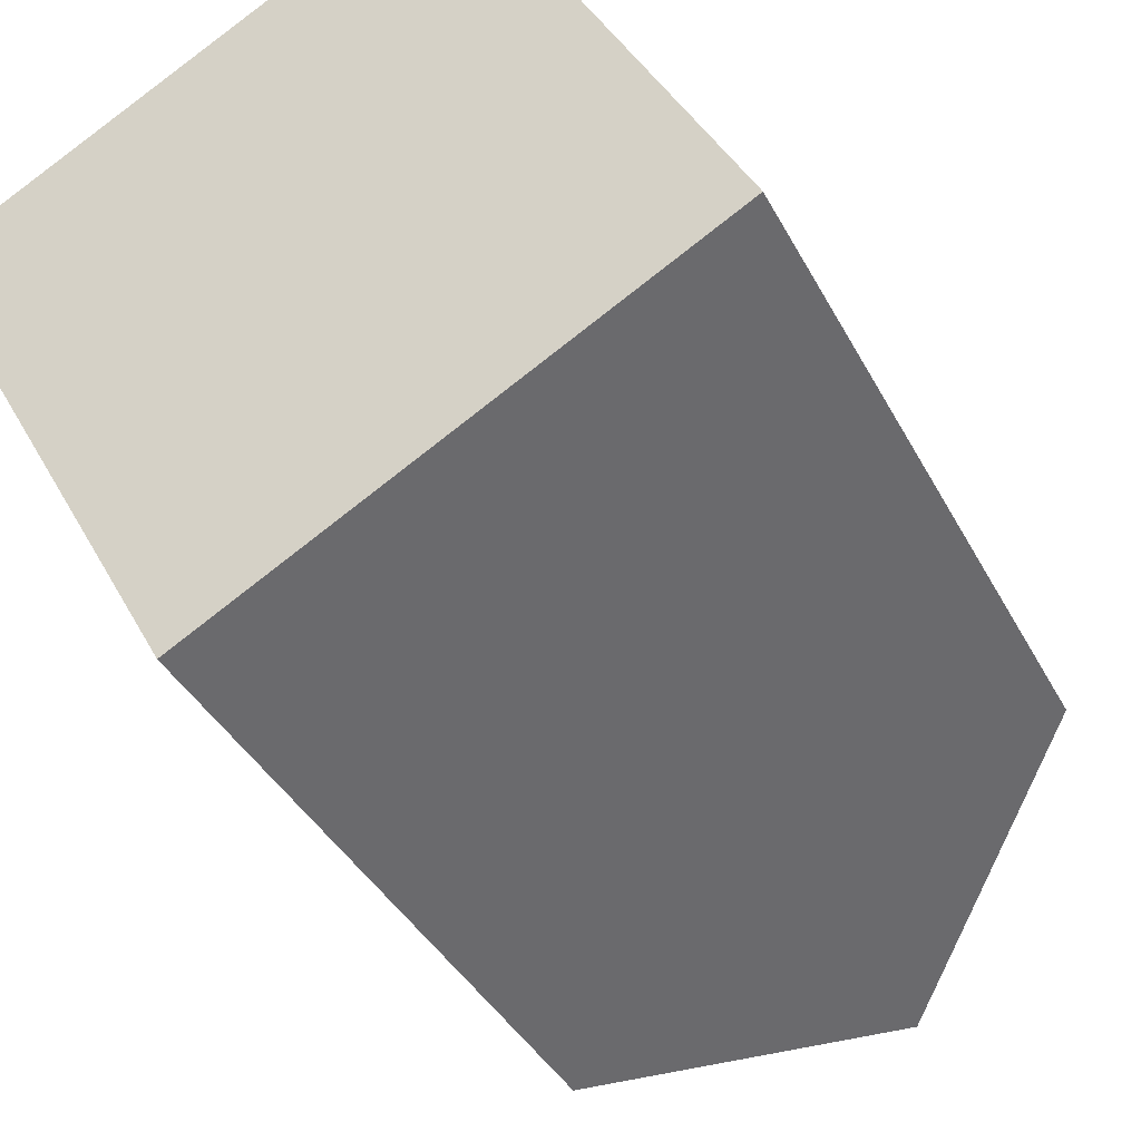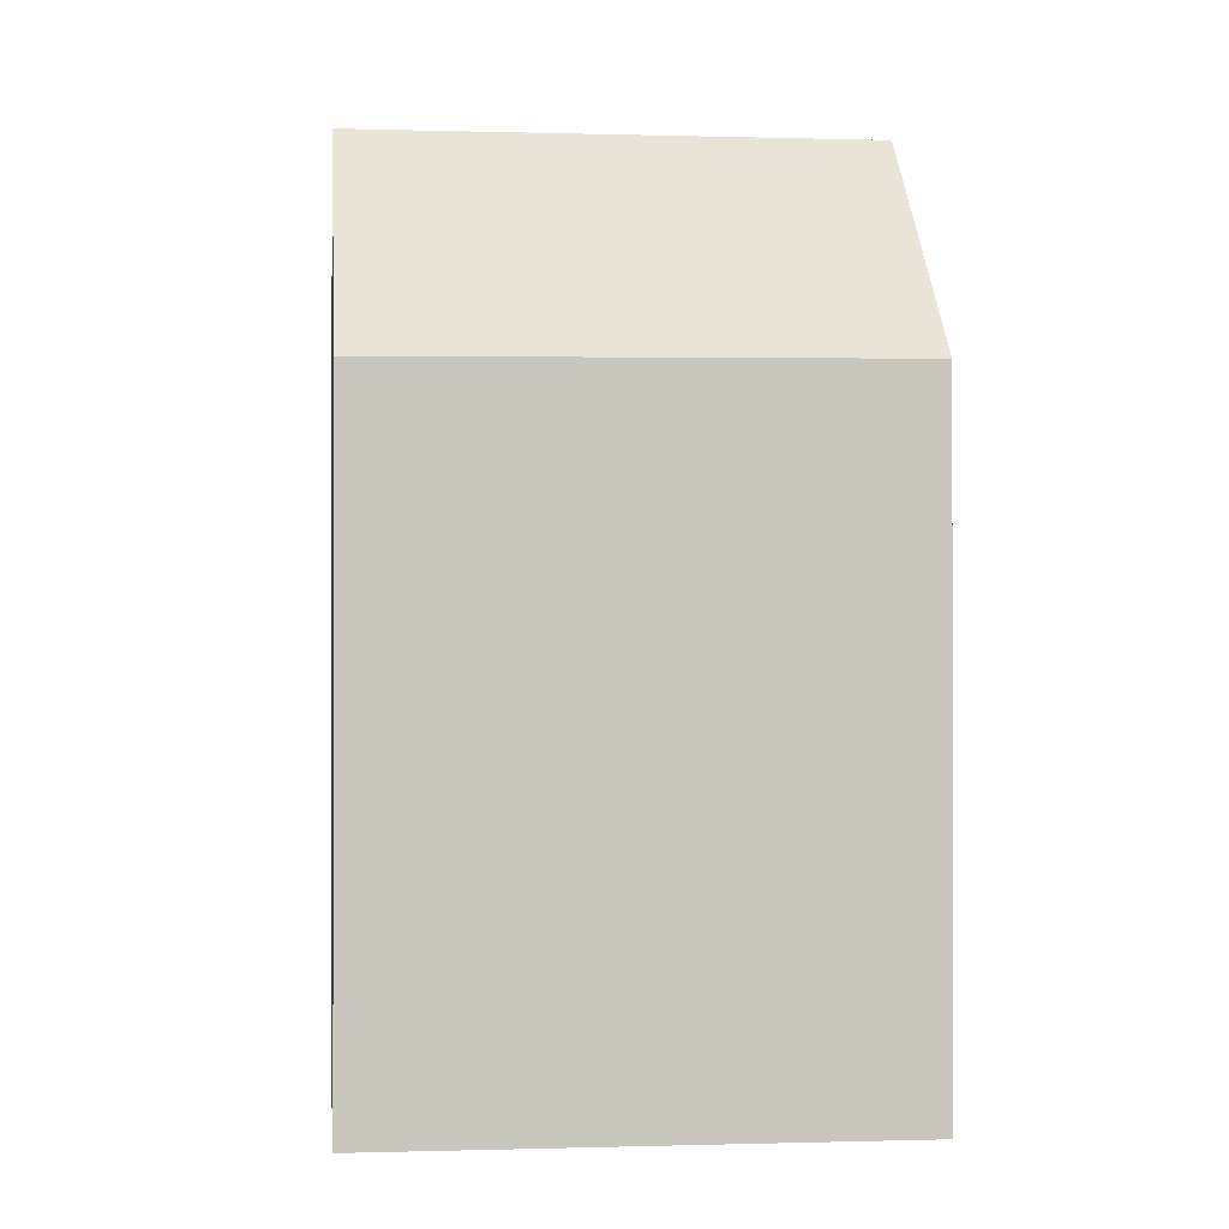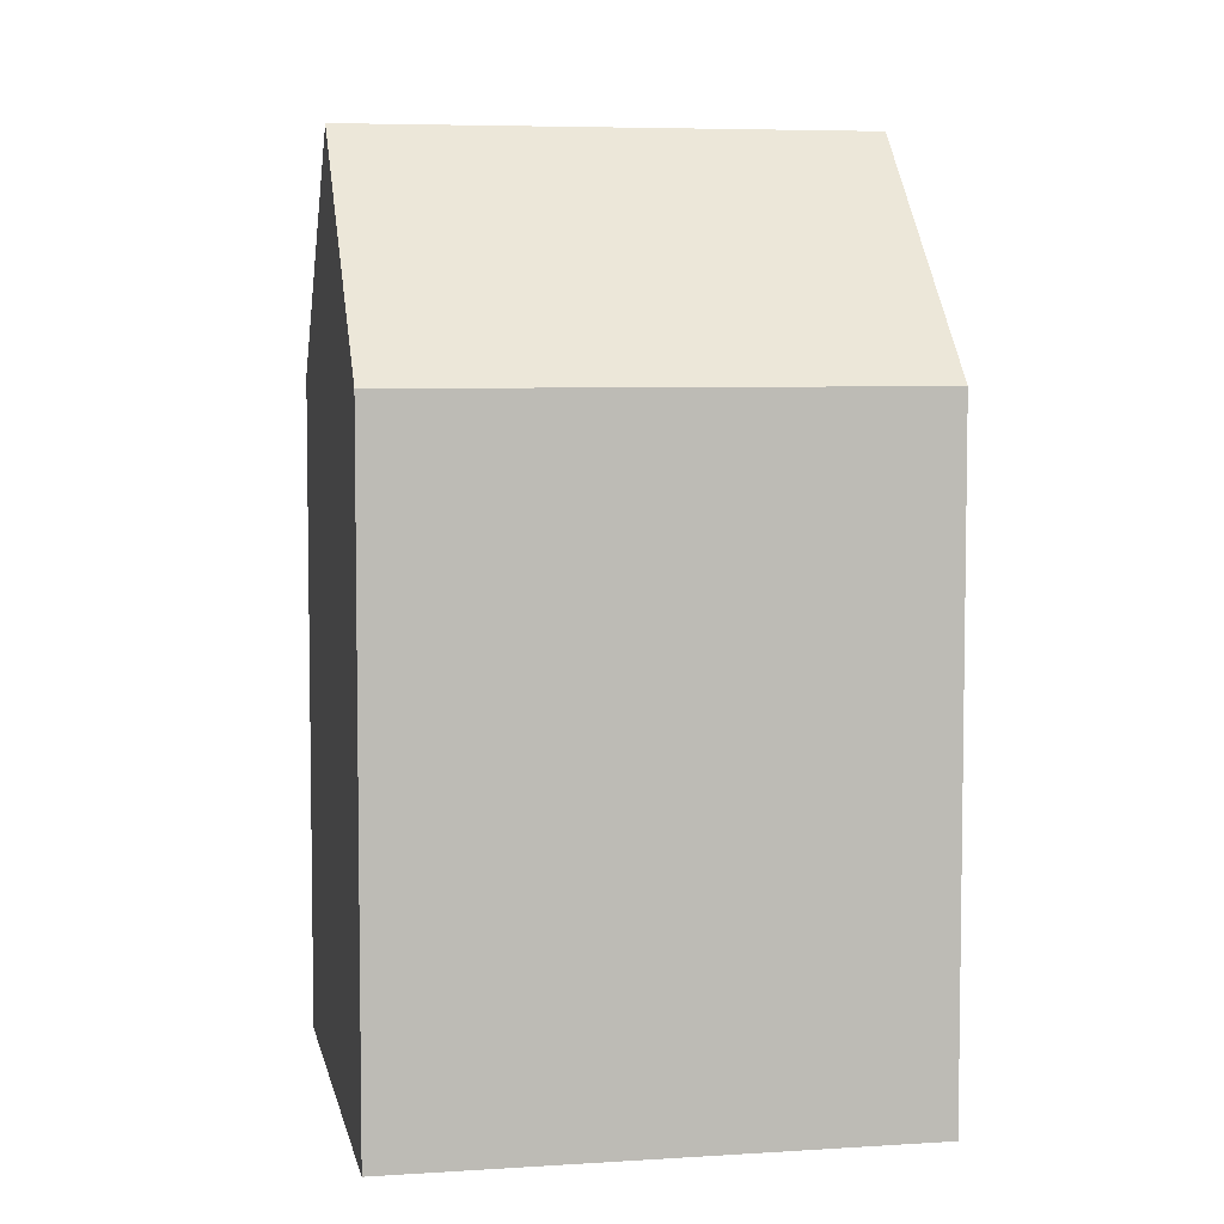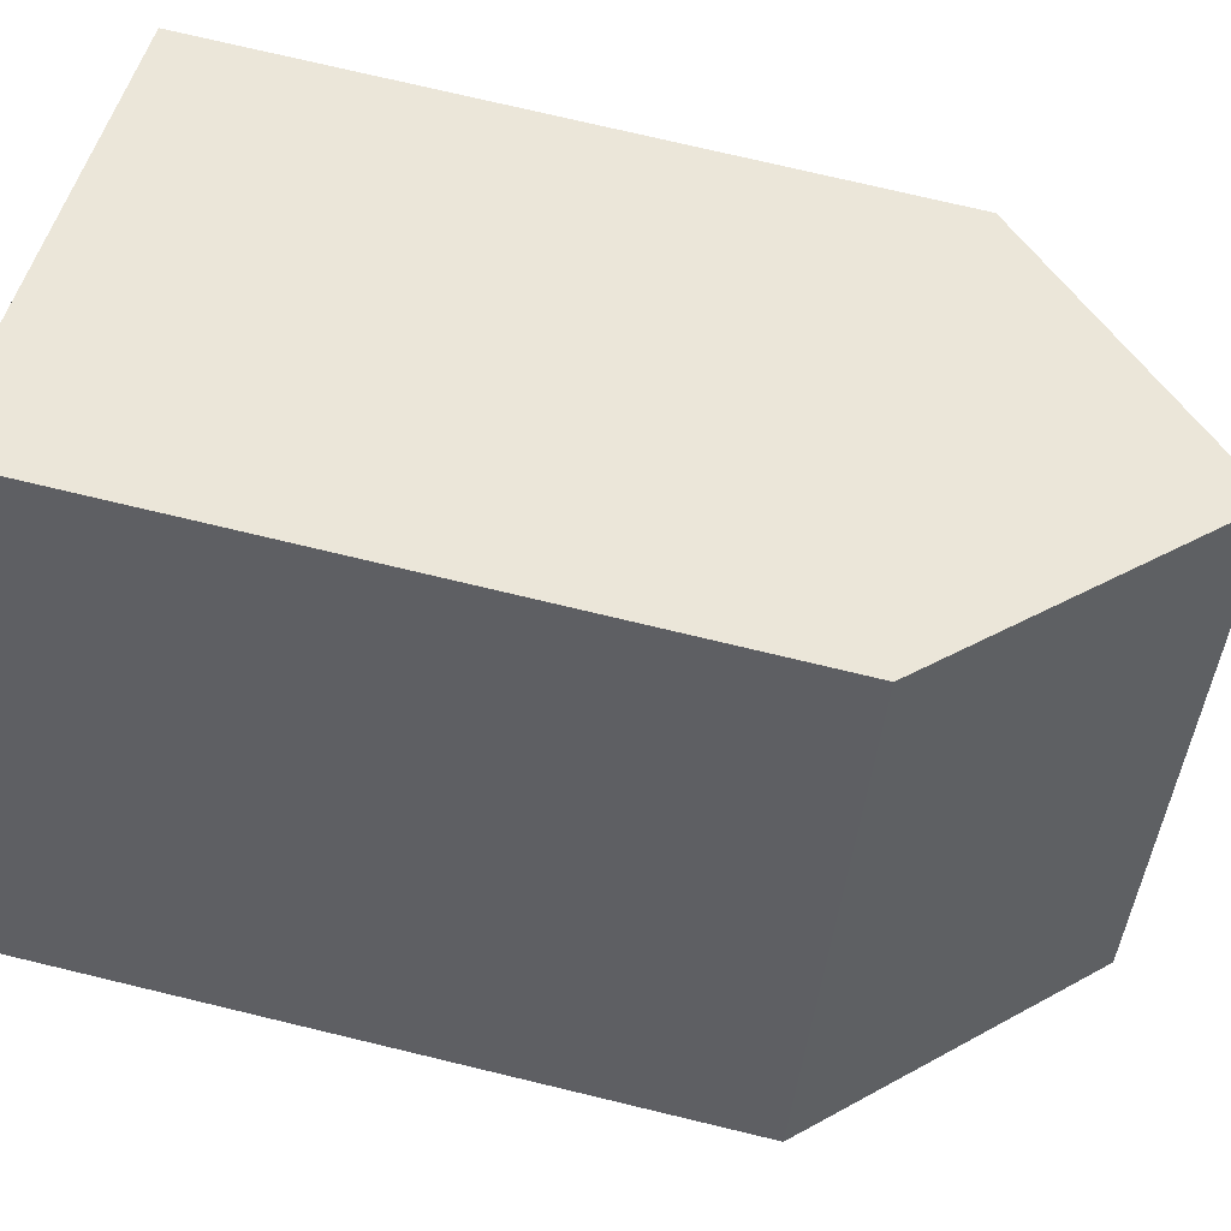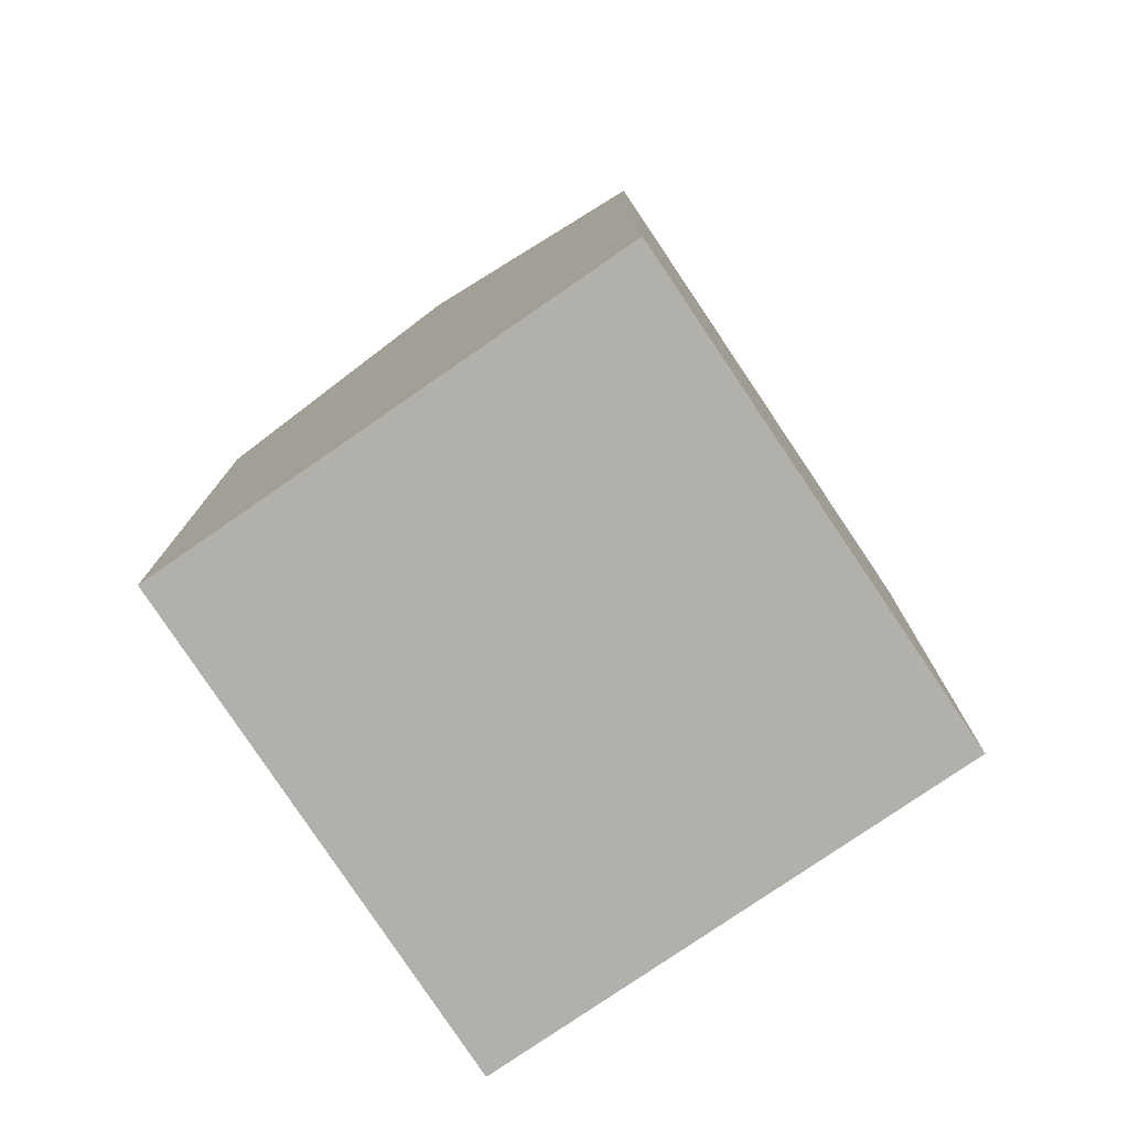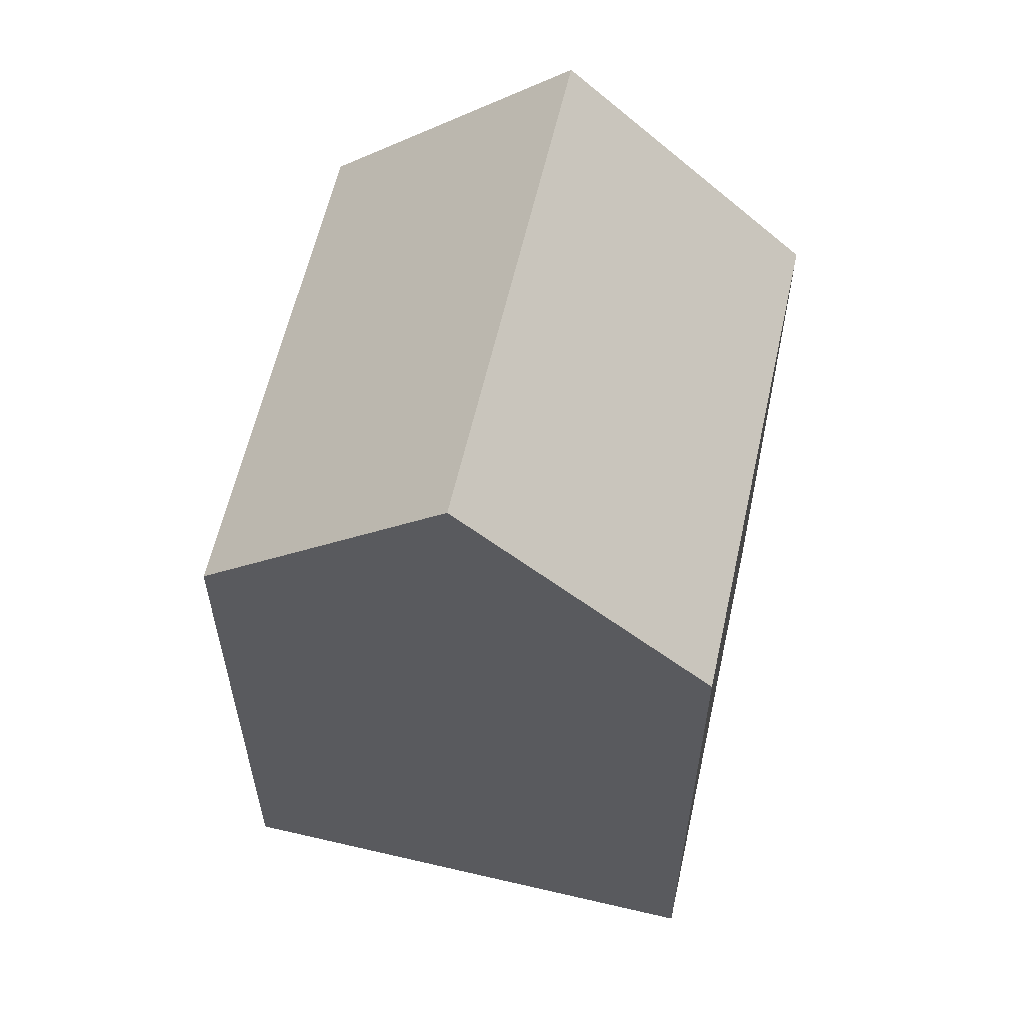
<metadata>
{"format":"obj","ext":"obj","renderer":"f3d","projection":"perspective","resolution":1024,"background":"white","views":[{"elev":-37.6,"azim":24.8,"up":"+Z"},{"elev":-0.5,"azim":54.8,"up":"+Y"},{"elev":5.8,"azim":-130.0,"up":"+Y"},{"elev":73.9,"azim":103.5,"up":"+Z"},{"elev":-78.5,"azim":-174.7,"up":"+Y"},{"elev":60.4,"azim":-15.7,"up":"+Y"}]}
</metadata>
<code>
v  17.76 17.6 -5.682
v  12.19 17.13 5.579
v  18.1 17.24 -5.487
v  12.34 23.26 -8.727
v  5.808 23.26 3.241
v  11.1 17.74 6.195
v  11.69 17.12 6.523
v  9.997 18.89 5.579
v  0 17.2 1.053e-15
v  6.543 17.2 -11.99
v  0 0 0
v  11.1 -3.793e-16 6.195
v  11.69 -3.994e-16 6.523
v  5.808 -1.985e-16 3.241
v  9.997 -3.416e-16 5.579
v  18.1 3.36e-16 -5.487
v  12.19 -3.416e-16 5.579
v  17.76 3.479e-16 -5.682
v  6.543 7.34e-16 -11.99
v  12.34 5.344e-16 -8.727
g defaultobject
f 1 2 3
f 2 1 4
f 2 4 5
f 2 5 6
f 2 6 7
f 6 5 8
f 9 4 10
f 4 9 5
f 9 8 5
f 8 9 11
f 8 11 6
f 6 11 7
f 7 11 12
f 7 12 13
f 12 11 14
f 12 14 15
f 13 2 7
f 2 13 3
f 3 13 16
f 16 13 17
f 1 10 4
f 10 1 3
f 10 3 16
f 10 16 18
f 10 18 19
f 19 18 20
f 19 9 10
f 9 19 11
f 17 18 16
f 18 17 20
f 20 17 19
f 19 17 13
f 19 13 12
f 19 12 15
f 19 15 14
f 19 14 11

</code>
